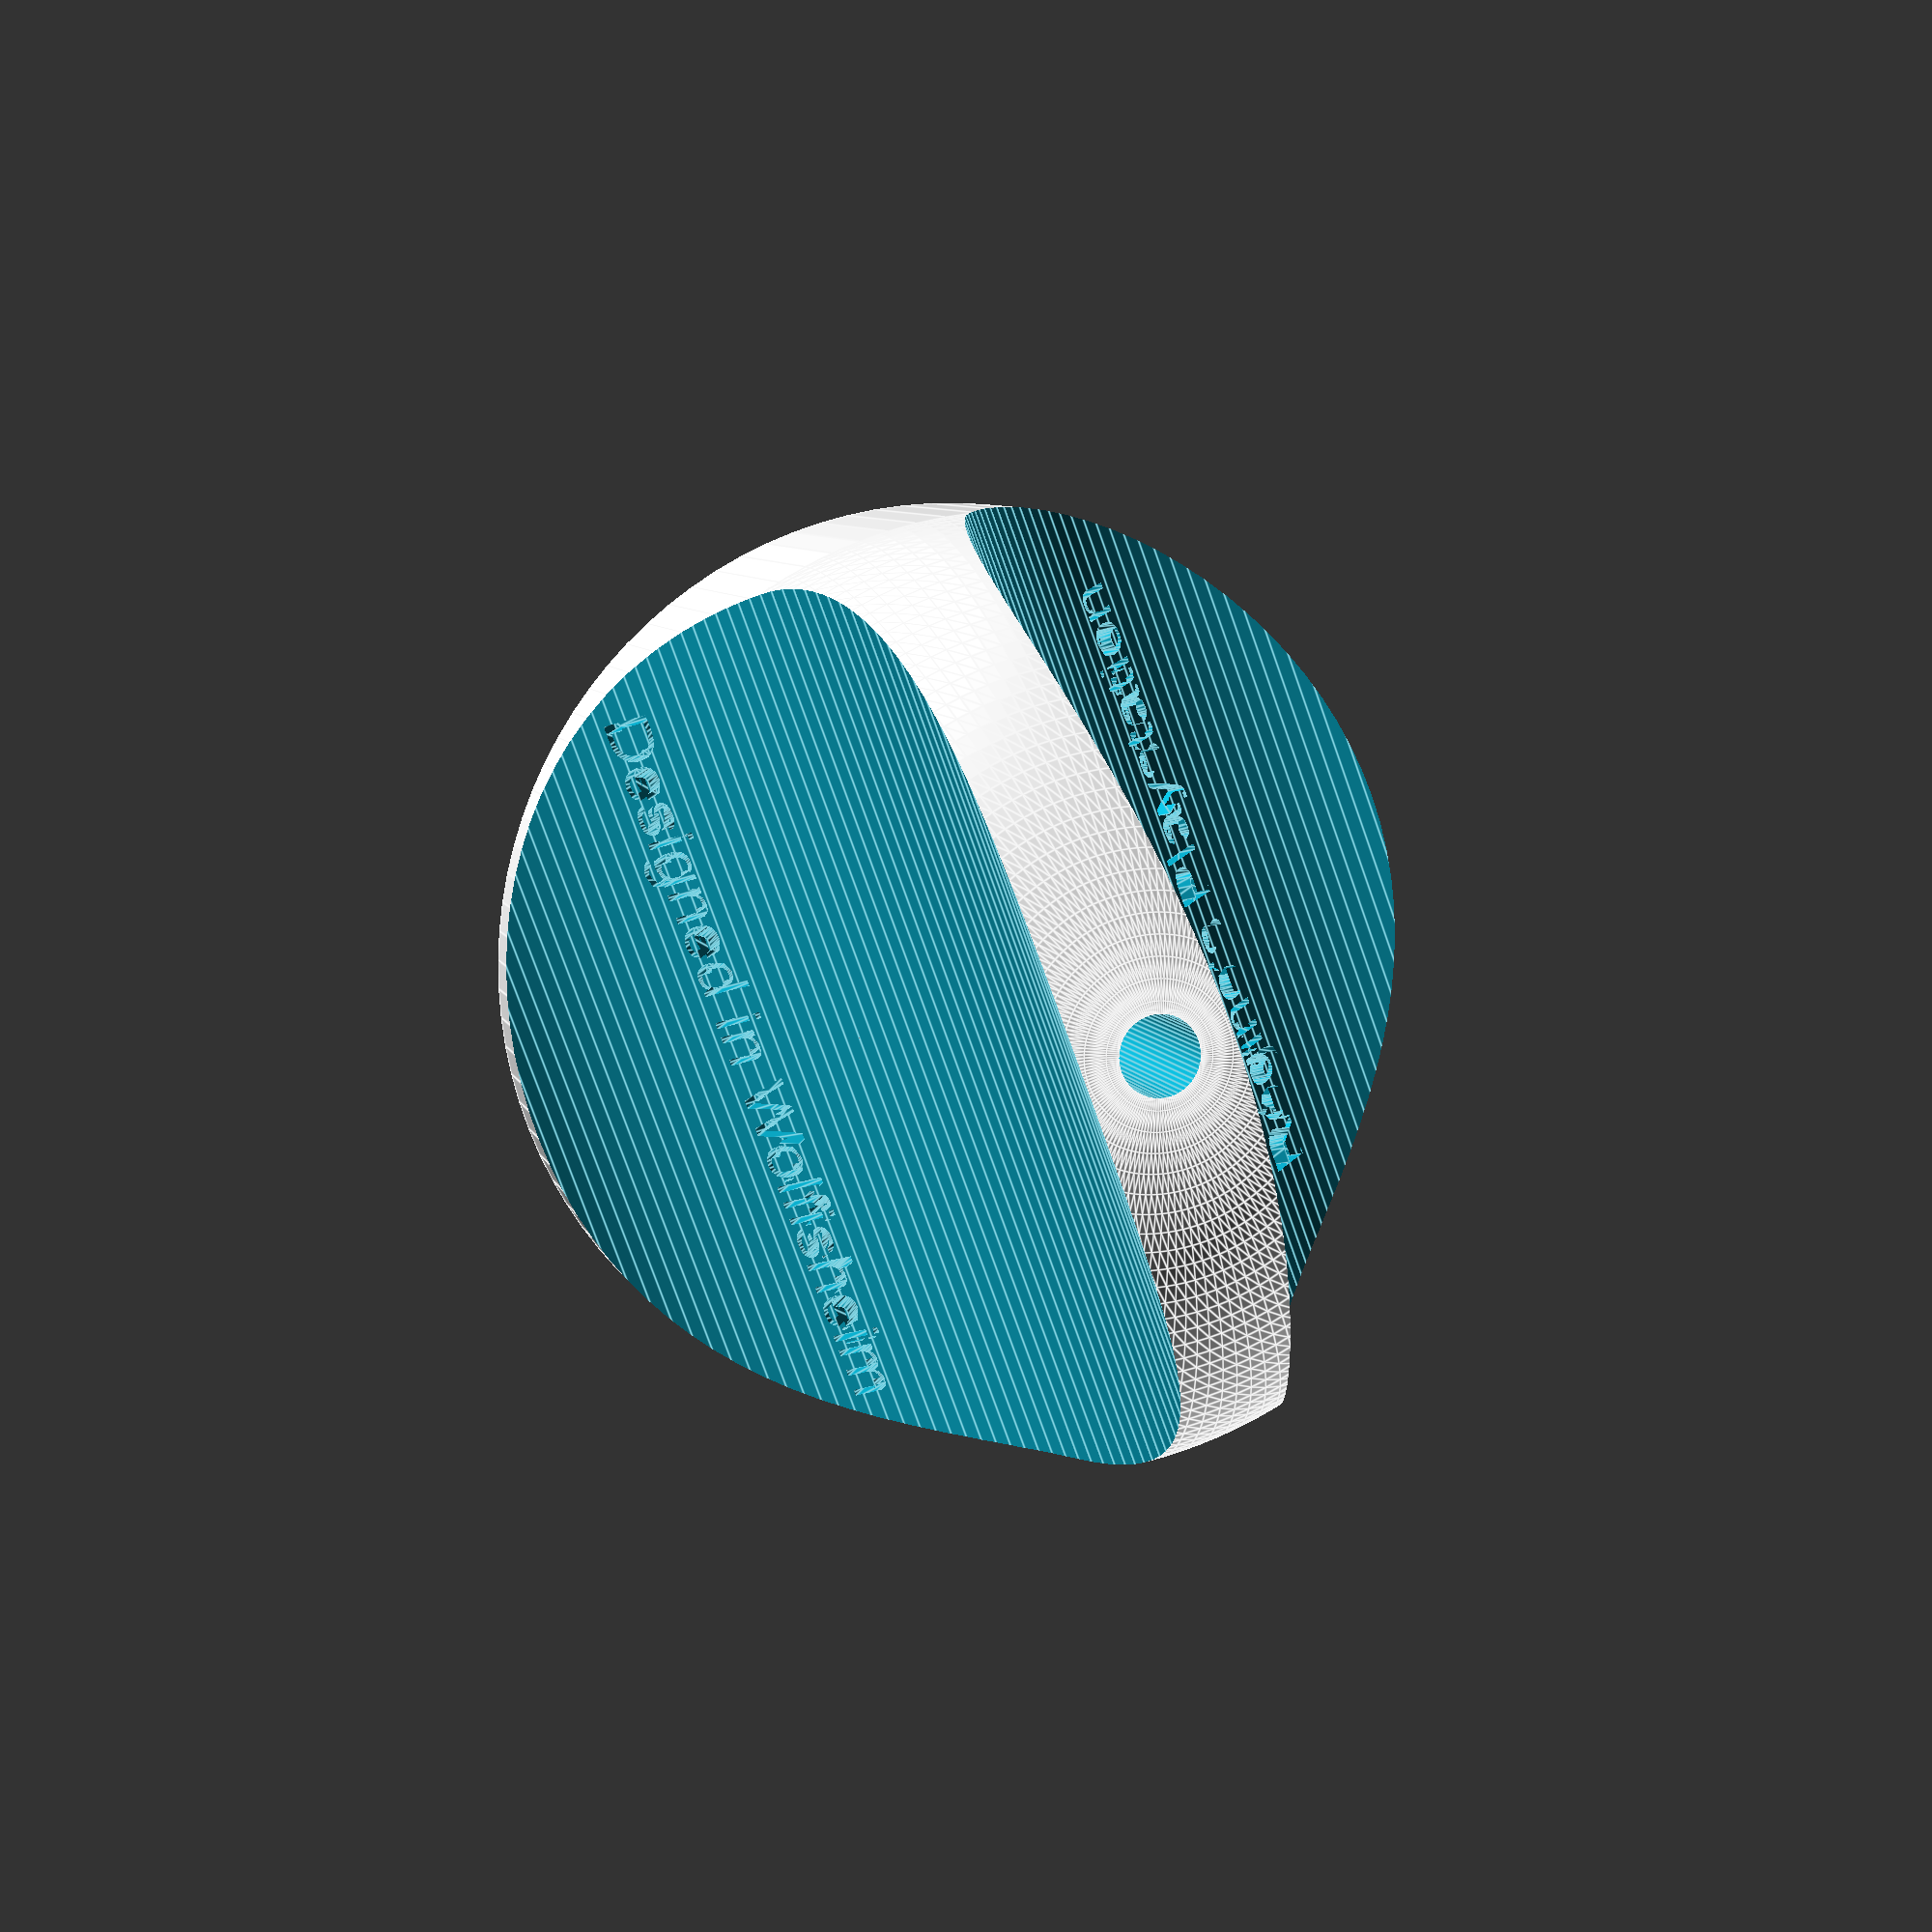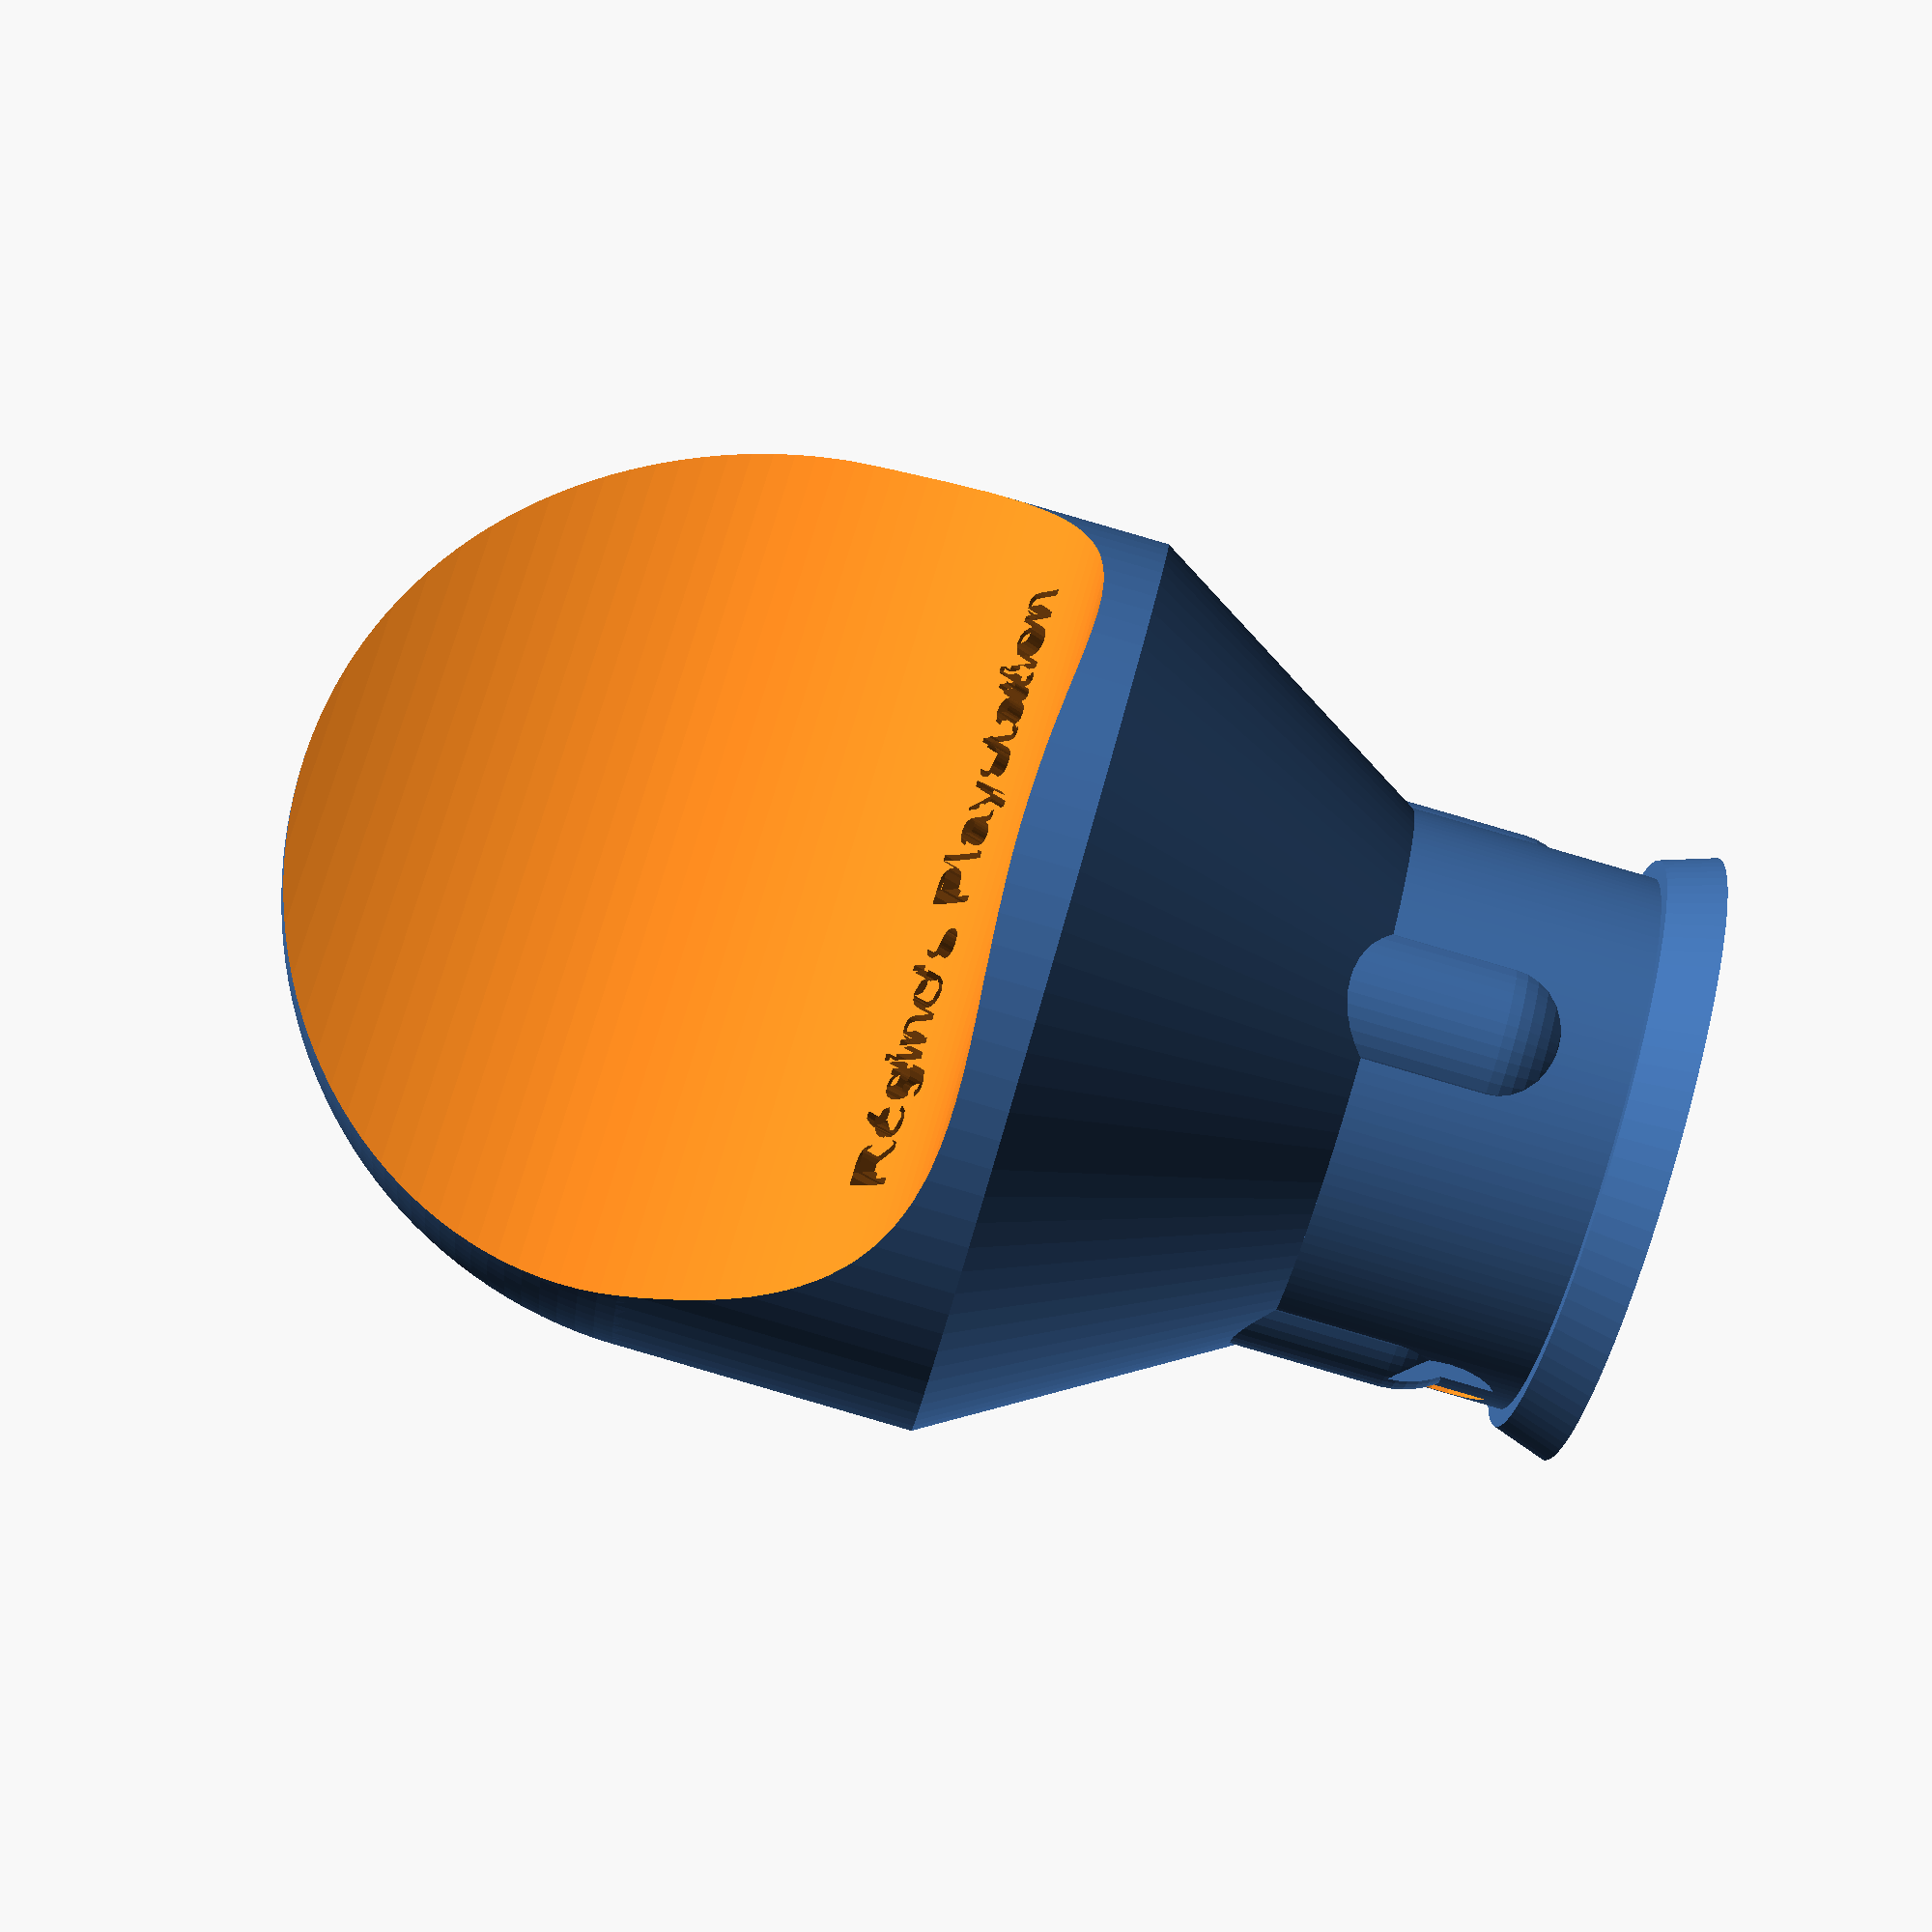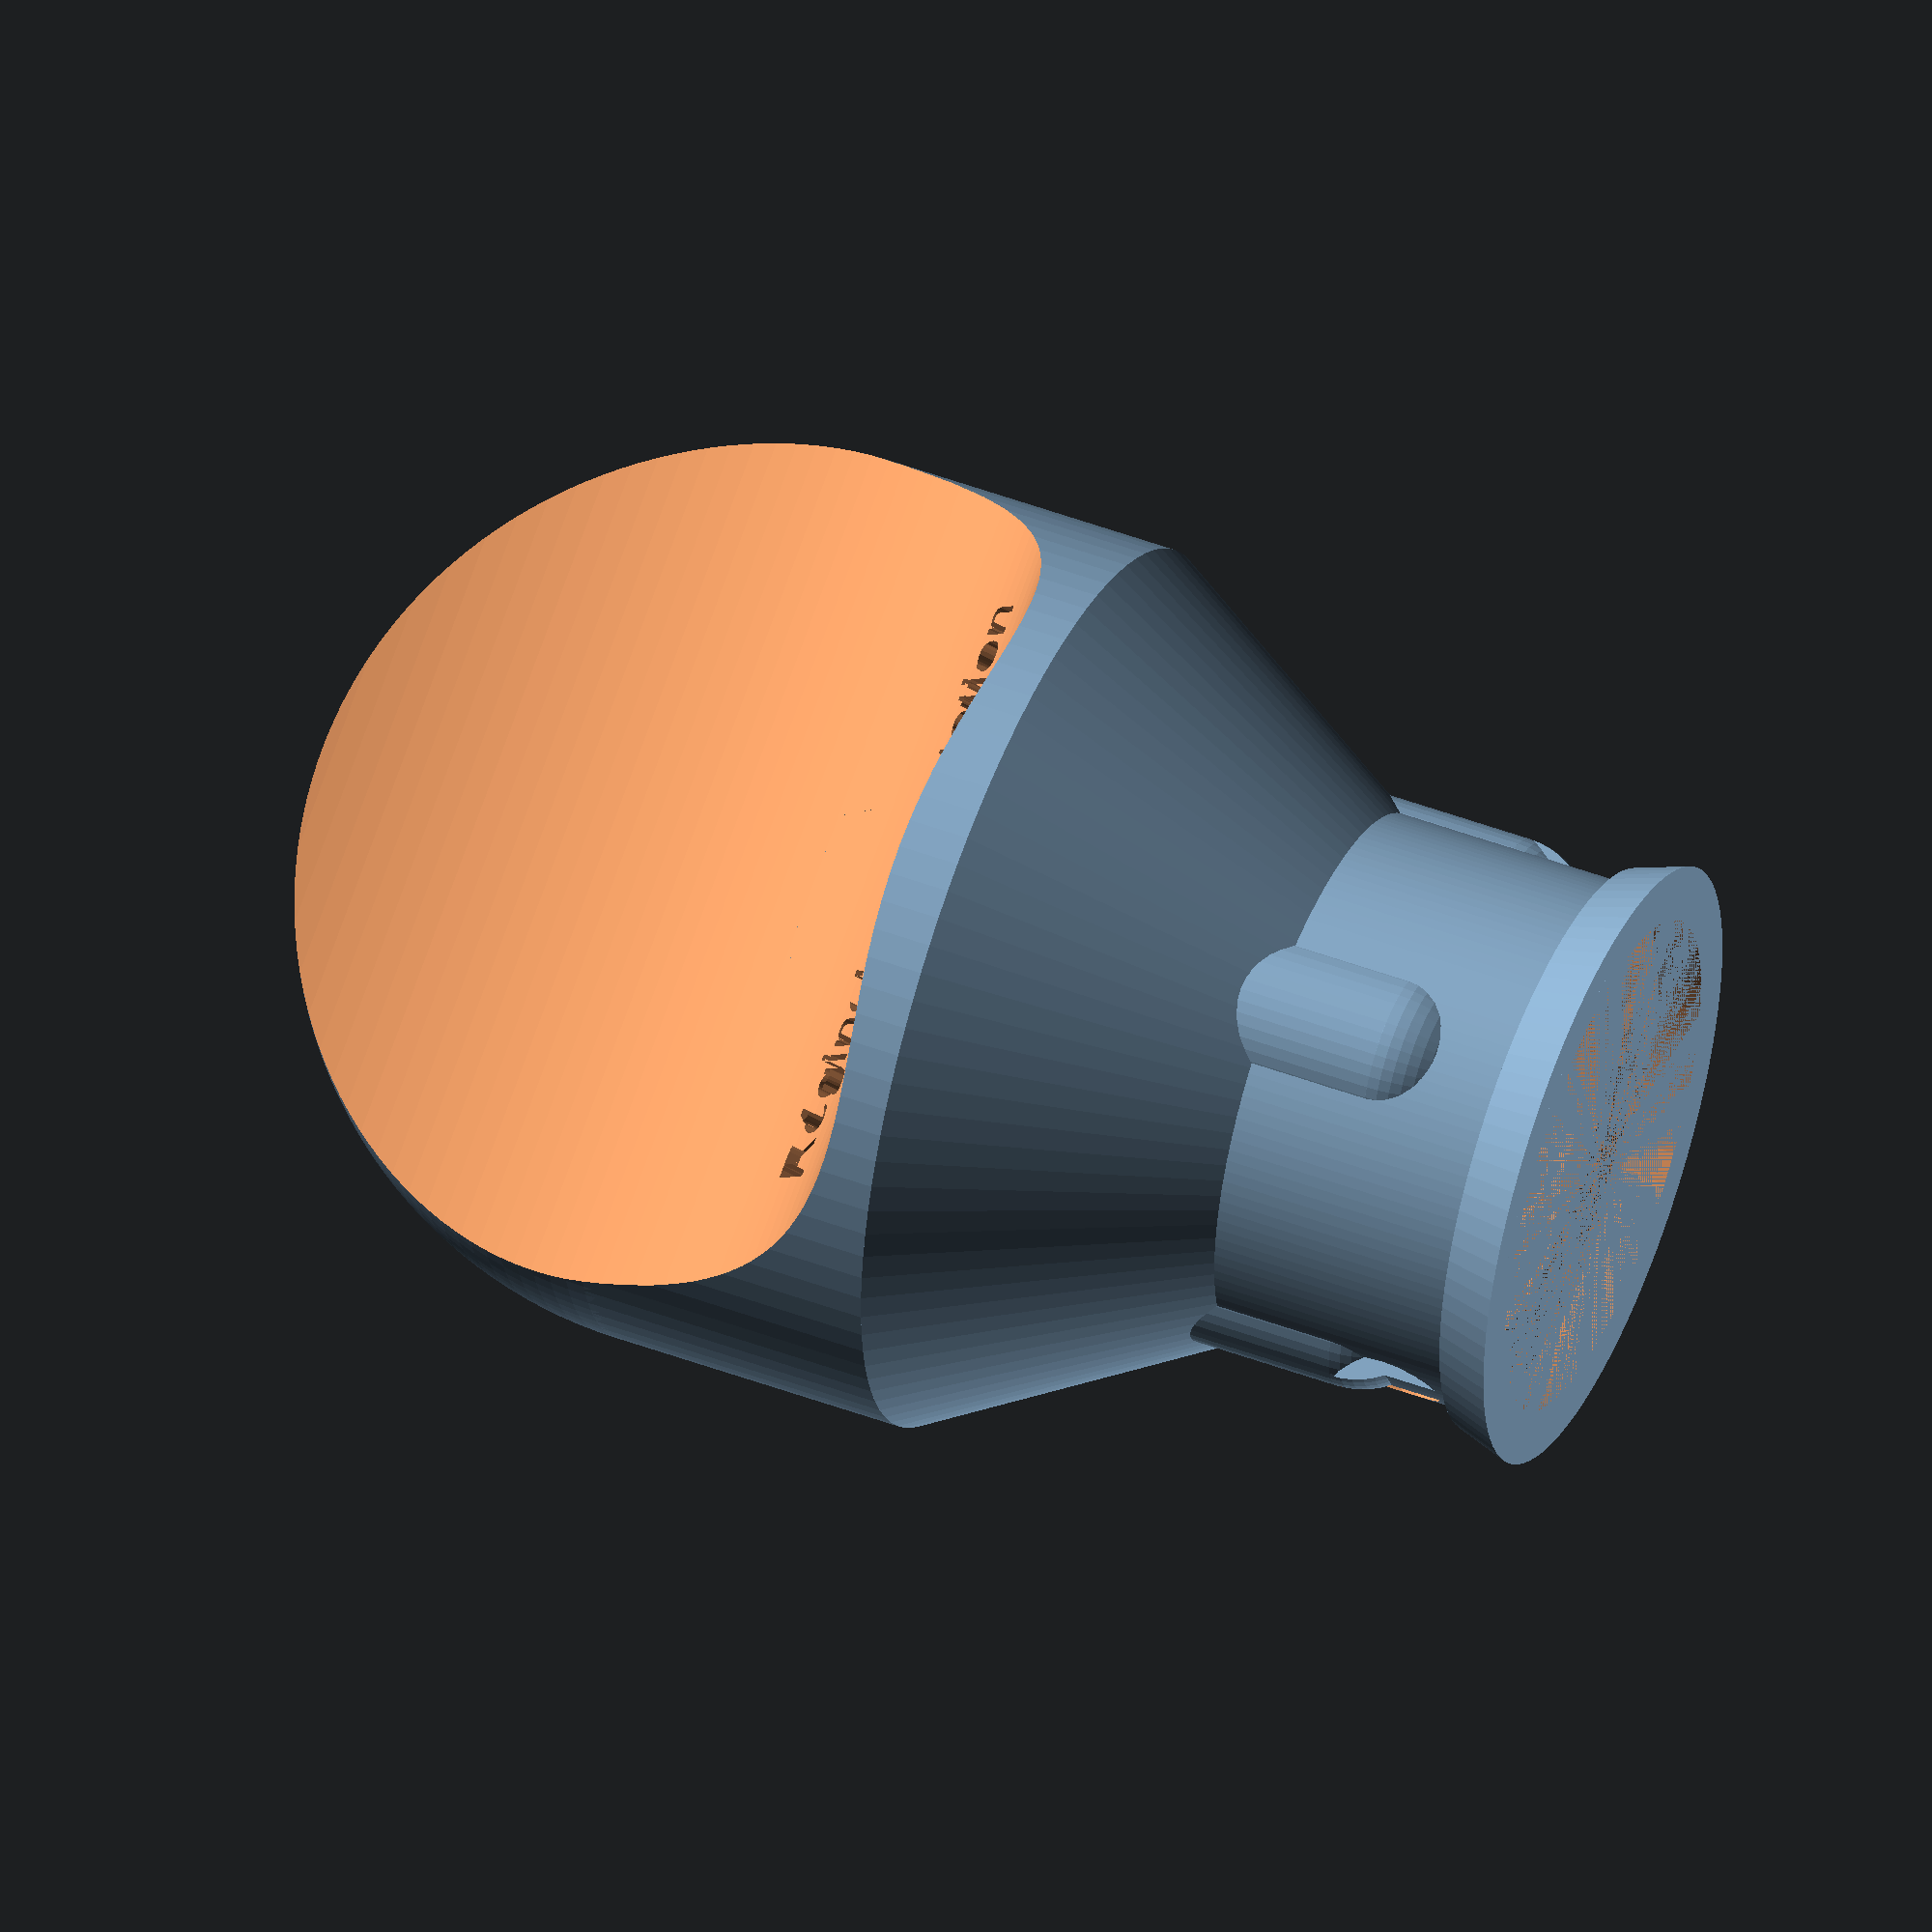
<openscad>

// Bouchon interne
diamSocle = 28;
hauteurSocle = 2.5;
diamBase = 23.5;
hauteurBase = 10;
largeurEcrou = 21.5 ;
hauteurEcrou = 16;
diamTrou=6;
margeTrou=22;

// Bouchon externe
diamExt = 30;
diamHaut = 50;
baseExt = 30;
hauteurExt = 50;
rayonGrip = 5;

// Général
nivDetail = 50;


module bouchonInterne() {
    difference() {
        union() {
            // Socle
            cylinder(r1=diamSocle / 2, r2=(diamBase / 2)+2, h=hauteurSocle, $fn=nivDetail);
            translate([0,0,hauteurSocle]) cylinder(r1=(diamBase / 2)+2, r2=diamBase/2, h=1.5);
            // Base
            translate ([0,0,hauteurSocle]) cylinder(r=diamBase / 2, h=hauteurBase, $fn=nivDetail);
            translate ([0,0,hauteurSocle+hauteurBase])
                cylinder(r1=diamBase / 2, R2=10, h=diamTrou*2, $fn=nivDetail);
            // Ecrou
            translate ([0,0,hauteurSocle+hauteurBase]) {
                cylinder(r=largeurEcrou / 2, h=hauteurEcrou, $fn=6);
            }
    
            // Toit
            translate ([0,0,hauteurSocle+hauteurBase+hauteurEcrou])
                cylinder(r1=largeurEcrou / 2, r2=0, h=diamTrou, $fn=6);
            
            // Trou latéral
            translate ([0,0,4+(diamTrou/2)])
                rotate([0,90,30]) {
                    difference() {
                        cylinder(r=diamTrou/2, h=diamBase+margeTrou, center=true, $fn=20);
                        rotate([0,0,90]) cube([2,diamTrou,diamBase+margeTrou], center=true);
                    }
                }                        
    
            // Trou du haut
            cylinder (r=diamTrou / 2 - 1, hauteurExt *2, $fn=nivDetail);
        }
        // Grips de maintien internes
        rotate([0,0,30]) {
            for (i=[0:60:360]) {
                rotate([0,0,i])
                    translate([largeurEcrou/2,0,diamBase-6.5]) {
                        sphere(2, $fn=20);
                    }
            }
        }
    }
}

module bouchonExterne() {
    niveauDetail = 150;
    difference() {
            union() {
                cylinder (r1=(diamExt / 2)+2, r2=(diamExt / 2)+1, h=3, $fn=100);
                cylinder (r=diamExt / 2, h=hauteurExt/3, $fn=niveauDetail);
                translate([0,0,hauteurExt/3]) cylinder(r1=diamExt / 2, r2=diamHaut / 2, h=hauteurExt/3, $fn=100);
                translate([0,0,hauteurExt/1.5]) cylinder(r=diamHaut / 2, h=hauteurExt/3,$fn=100);
                translate([0,0,hauteurExt]) sphere(diamHaut/2, $fn=niveauDetail);
                grip(5);
            }
            for (i=[1,-1]) {
                translate([0,i*(diamExt / 2 + diamTrou), hauteurExt+(diamExt / 3) + diamTrou])
                        rotate([0,90,00])
                                scale([2,1.2,1]) cylinder (r=diamExt / 2, h=diamExt*2, center=true,$fn=niveauDetail);
            }
    }
}

module grip(largeurGrip) {
    nivDetail = 50;
    for (i = [0:90:360]) {
        rotate ([0,0,i]) {
            translate([2,0,5]) translate([-diamExt/2+2,0,0]) {
                difference() {
                    translate ([0,0,5]) cylinder(r=largeurGrip, h=hauteurExt-largeurGrip-10, $fn=nivDetail);
                }
                translate([0,0,hauteurExt-largeurGrip-5]) sphere(largeurGrip, $fn=nivDetail);
                translate([0,0,largeurGrip]) sphere(largeurGrip, $fn=nivDetail);
            }
        }
    }
}

module marquage(message) {
    translate ([0,-11.5,hauteurExt/2+10])
        rotate([38,0,0])
            translate([0,0,3]) linear_extrude(2) text(message, size=2.8, halign="center");
}

difference() {
    difference() {
	bouchonExterne();
	rotate([0,0,-30]) bouchonInterne();
    }
    union() {
        marquage("Designed in Wolfisheim");
        rotate ([0,0,180]) marquage("Régine's Playstation");
    }
}

//bouchonInterne();
//marquage("Designed in Wolfisheim");
//rotate ([0,0,180]) marquage("Régine's Playstation");

</openscad>
<views>
elev=353.3 azim=69.7 roll=345.9 proj=p view=edges
elev=90.9 azim=163.2 roll=73.8 proj=p view=wireframe
elev=130.9 azim=206.8 roll=67.5 proj=o view=wireframe
</views>
